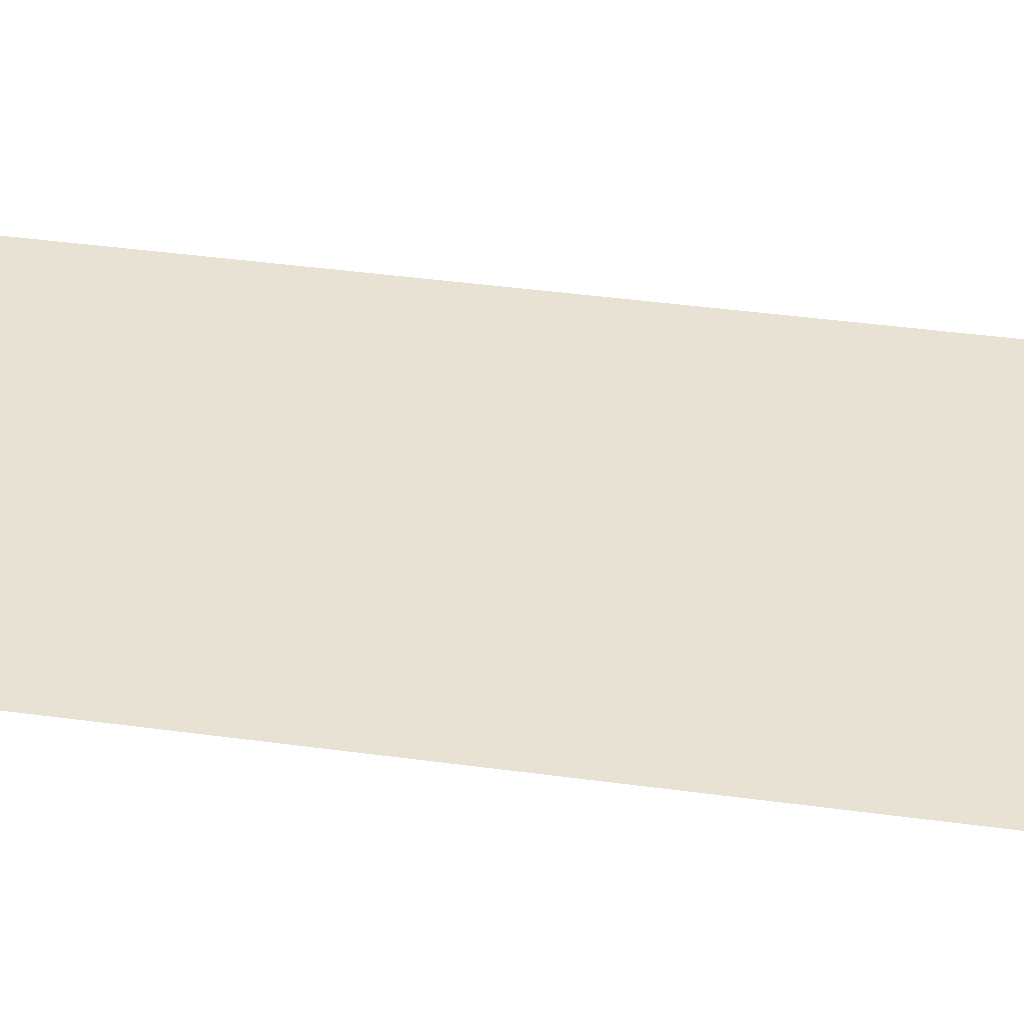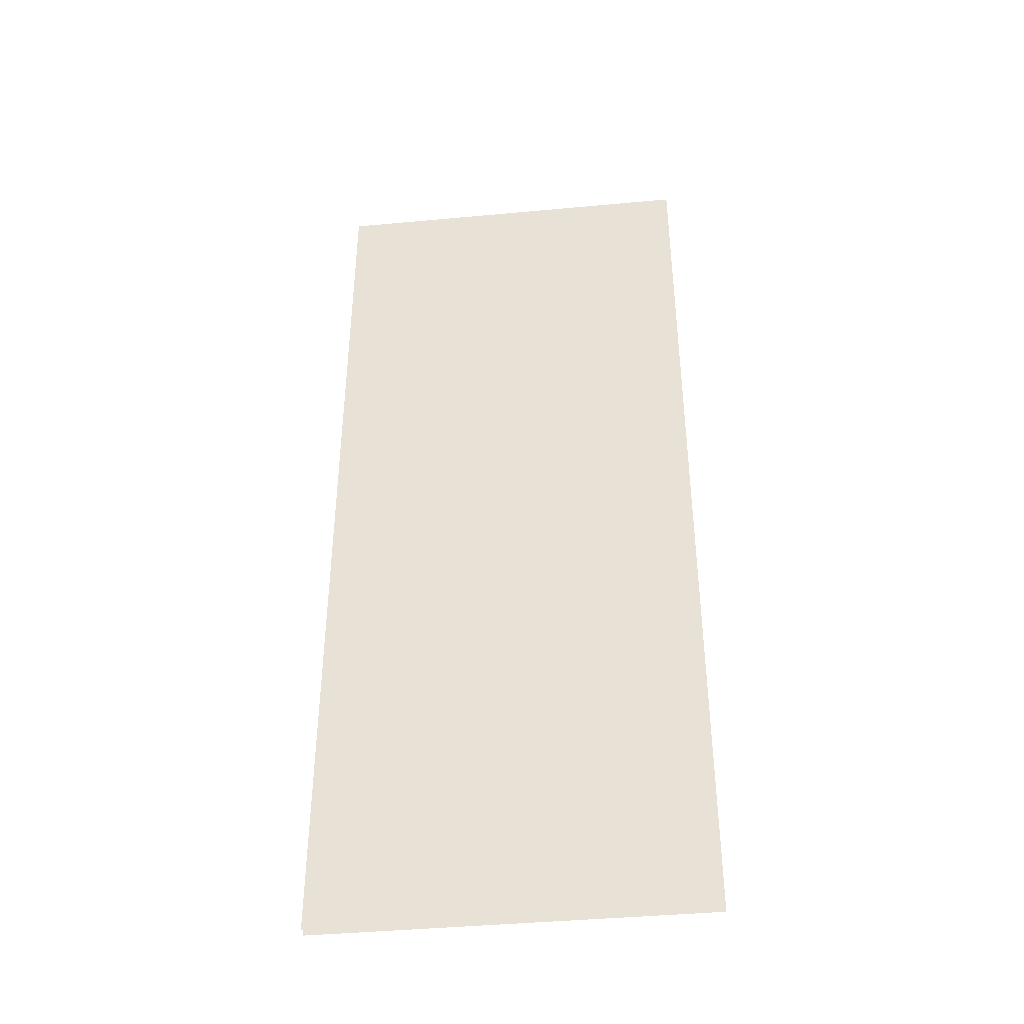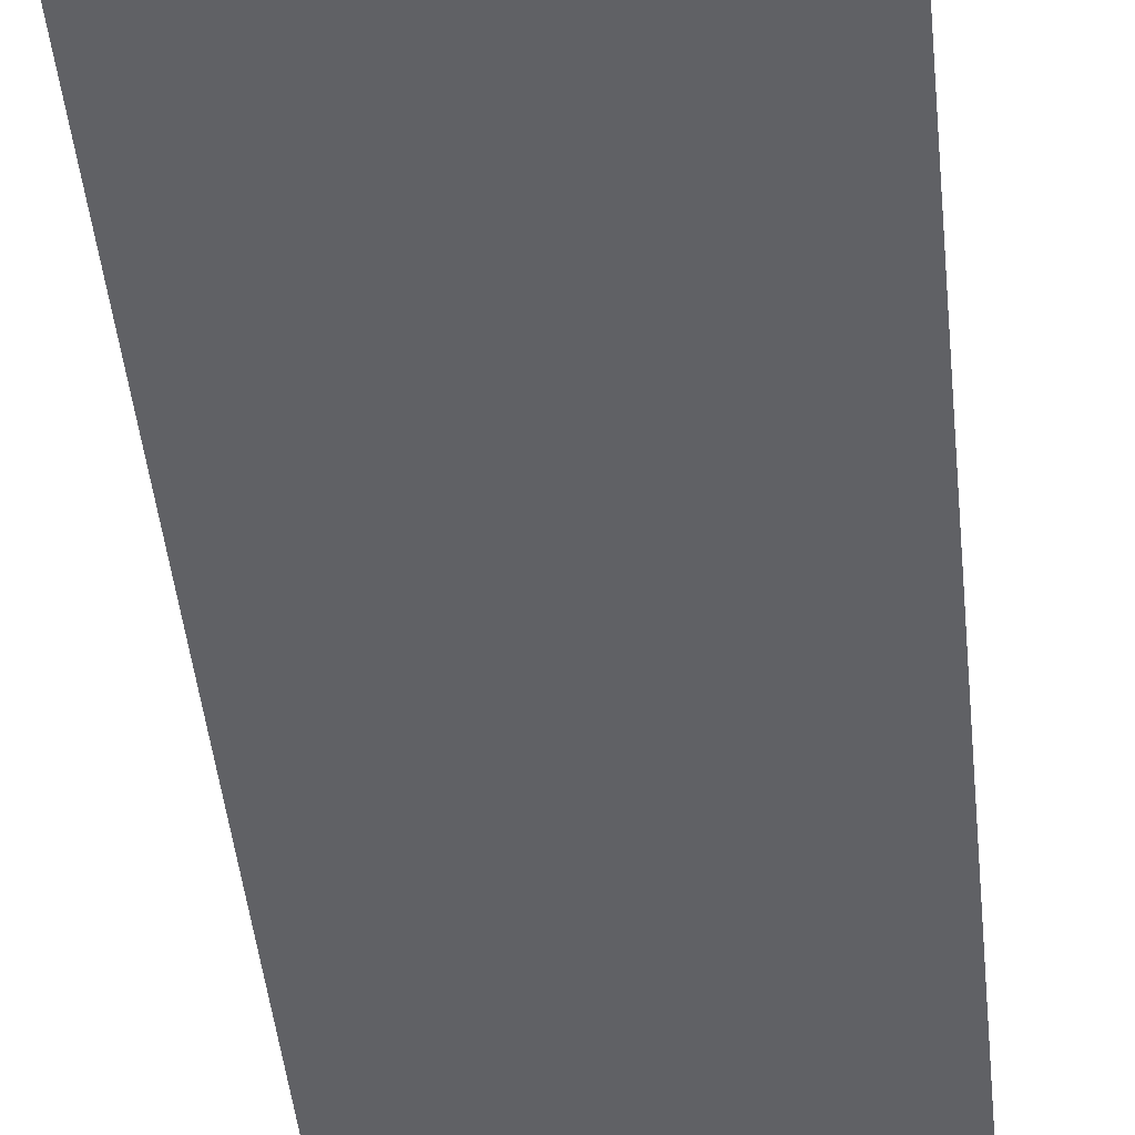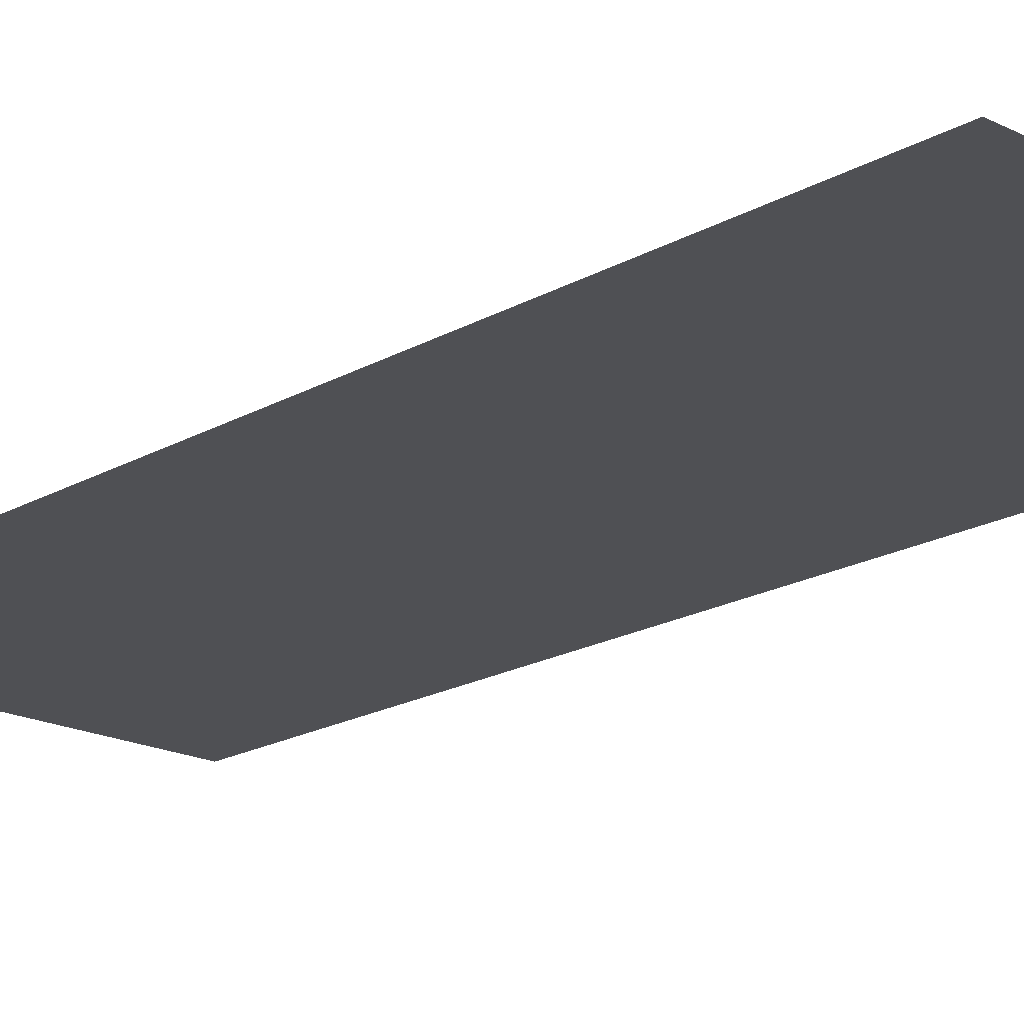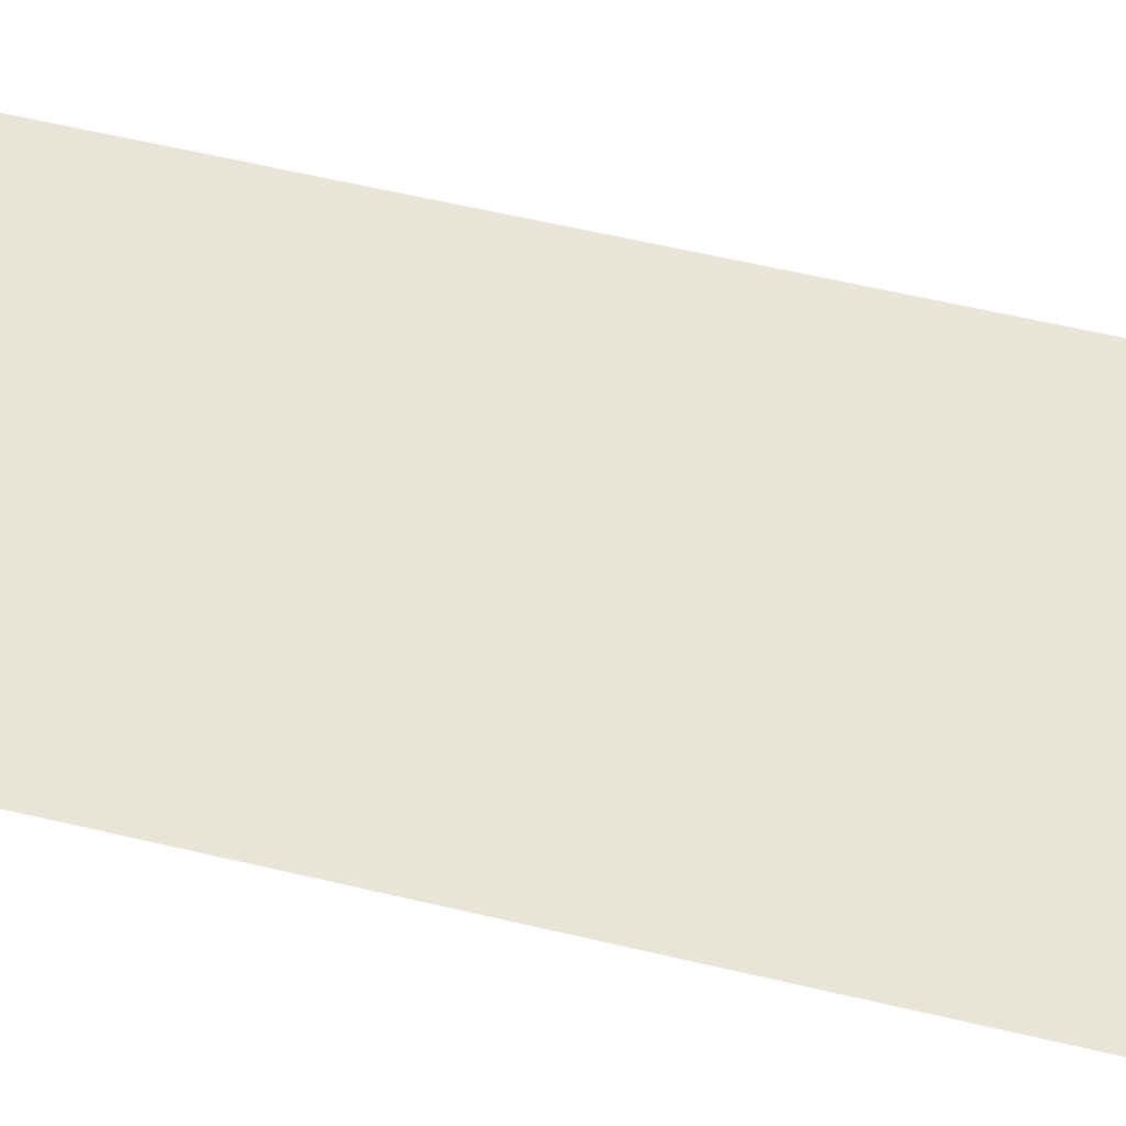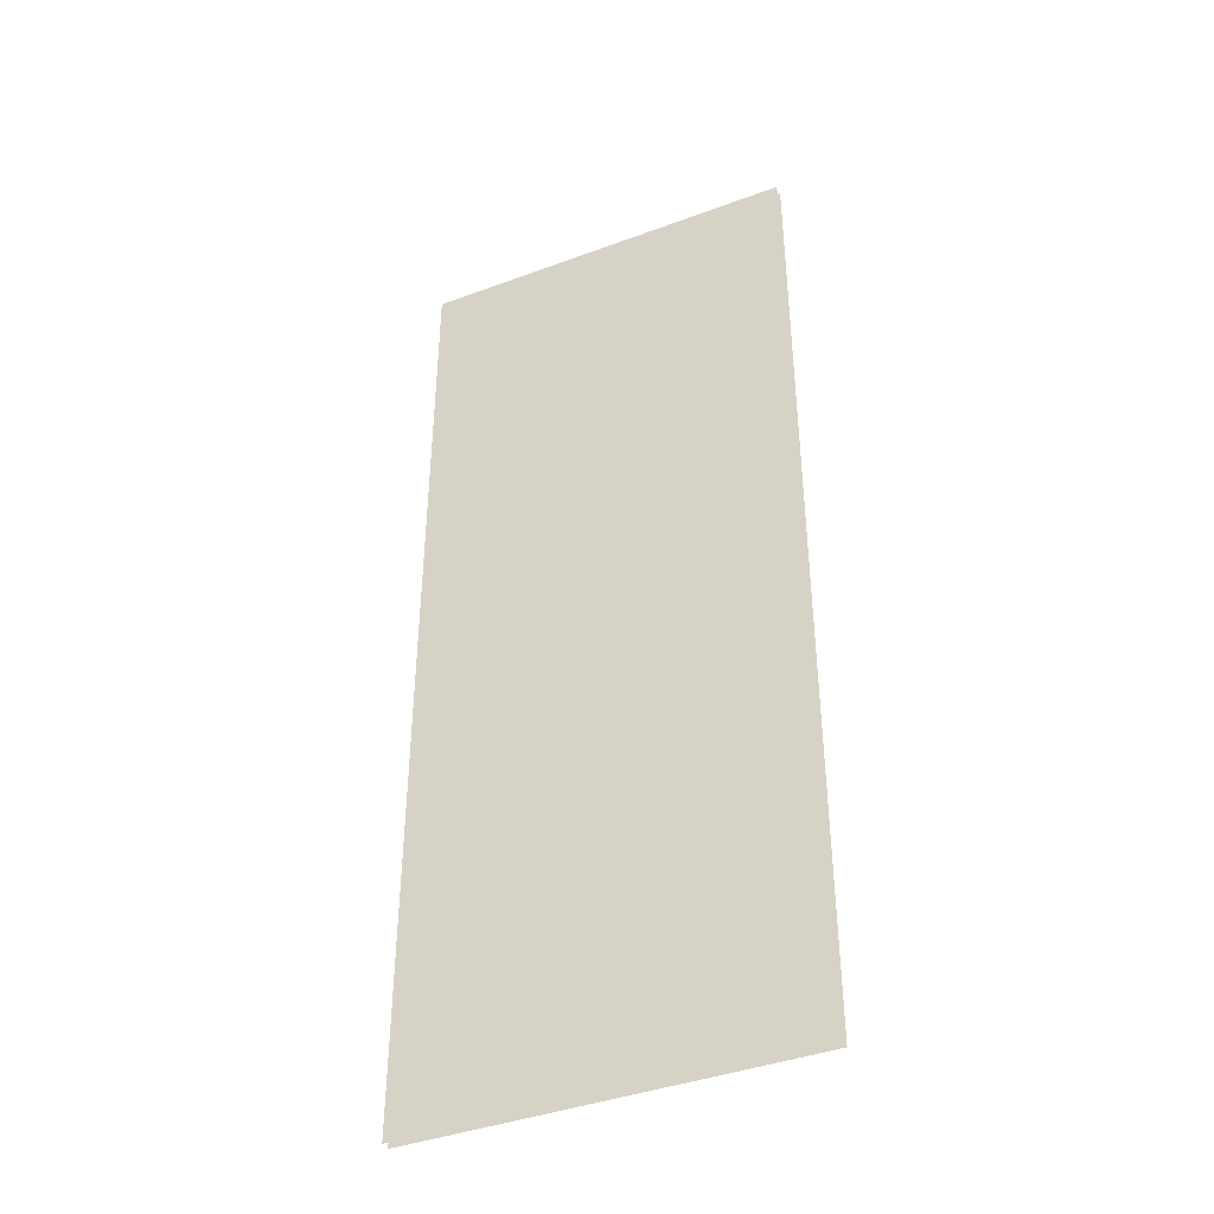
<metadata>
{"format":"obj","ext":"obj","renderer":"f3d","projection":"perspective","resolution":1024,"background":"white","views":[{"elev":40.6,"azim":99.5,"up":"+Z"},{"elev":-41.7,"azim":-173.6,"up":"+Y"},{"elev":-47.7,"azim":-174.0,"up":"+Z"},{"elev":-19.2,"azim":136.8,"up":"+Z"},{"elev":60.3,"azim":-76.4,"up":"+Z"},{"elev":-40.8,"azim":24.4,"up":"+Y"}]}
</metadata>
<code>
v 10.57 -39.22 2.346
v 61.17 -39.22 2.346
v 10.57 90.67 2.346
v 61.17 90.67 2.346
v 10.57 90.67 1.095
v 61.17 90.67 1.095
v 10.57 -39.22 1.095
v 61.17 -39.22 1.095
f 1 2 4 3
f 5 6 8 7

</code>
